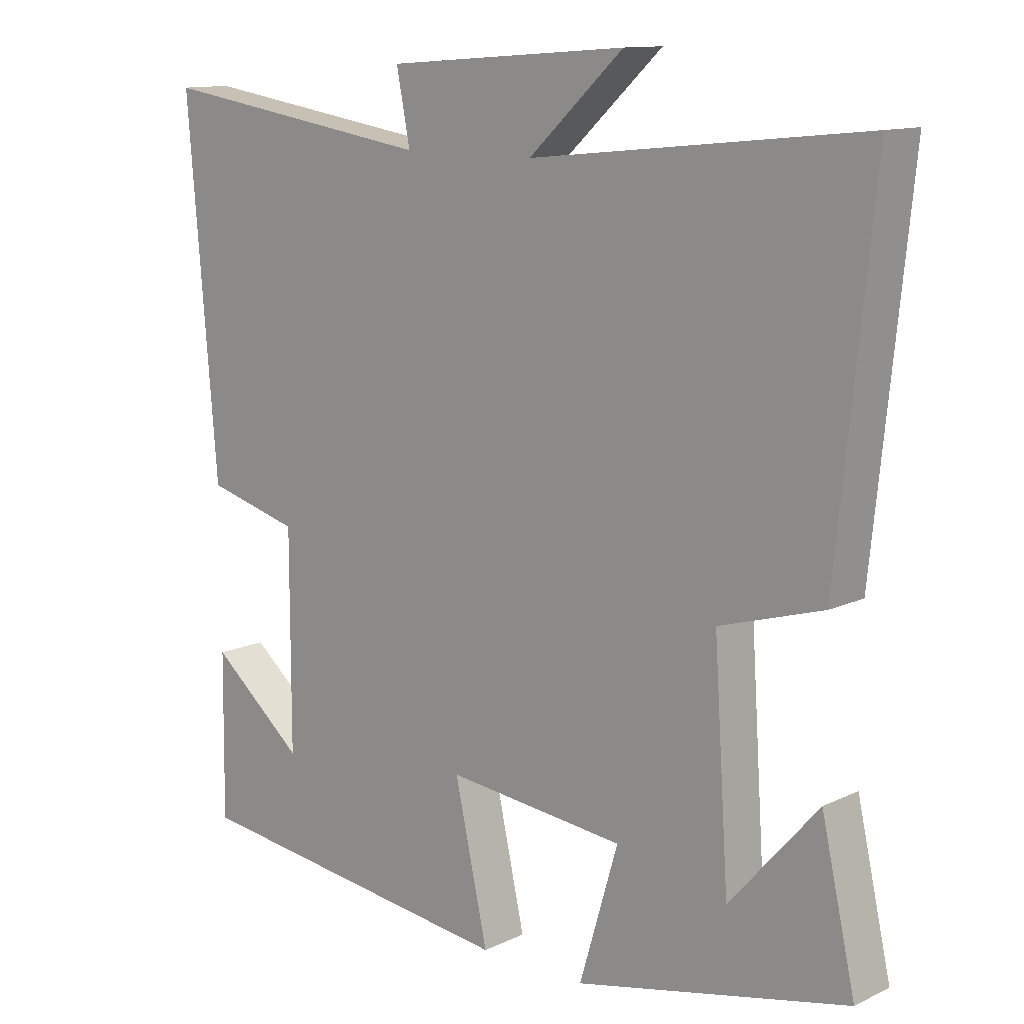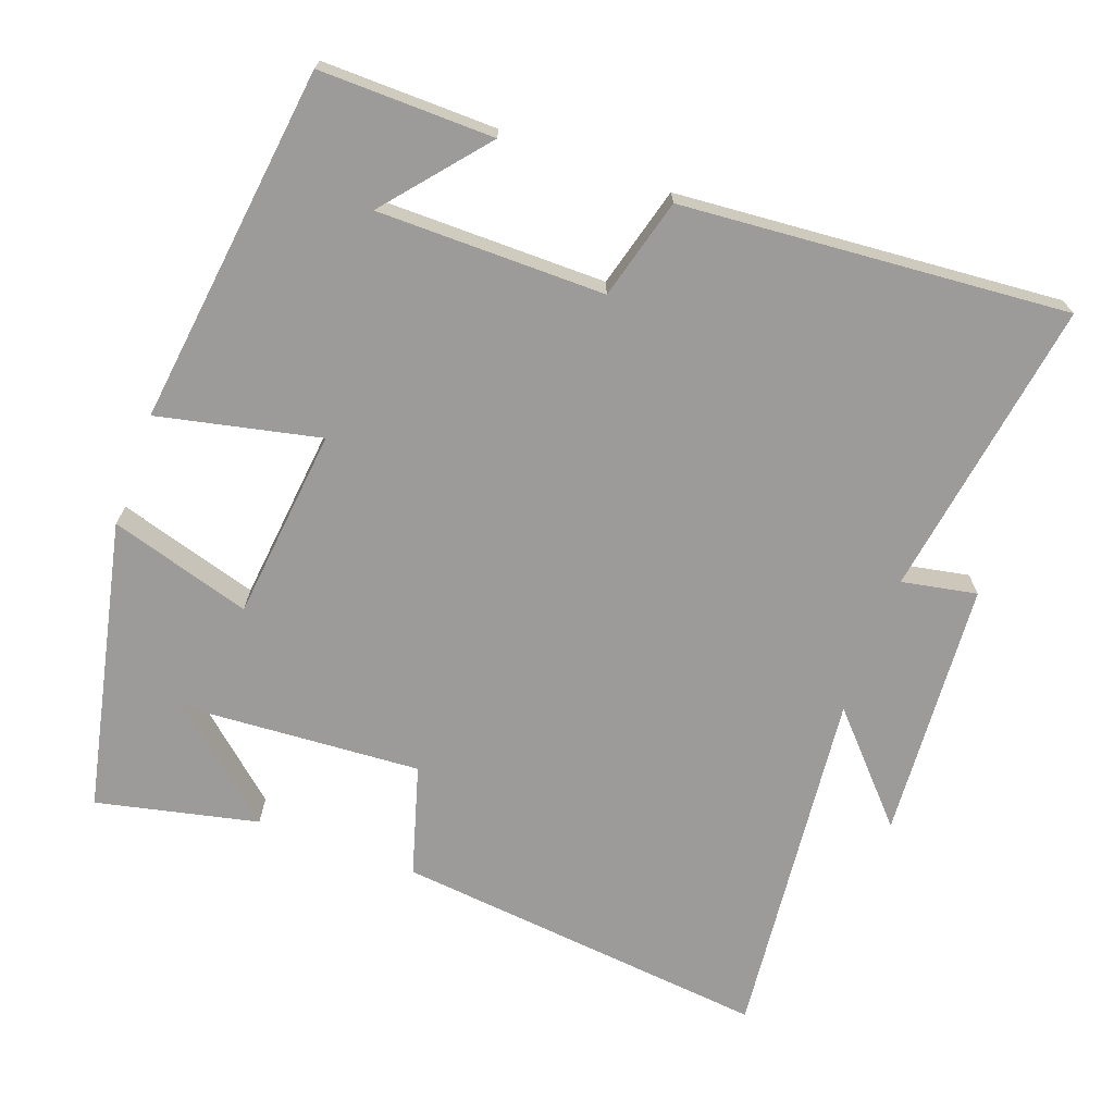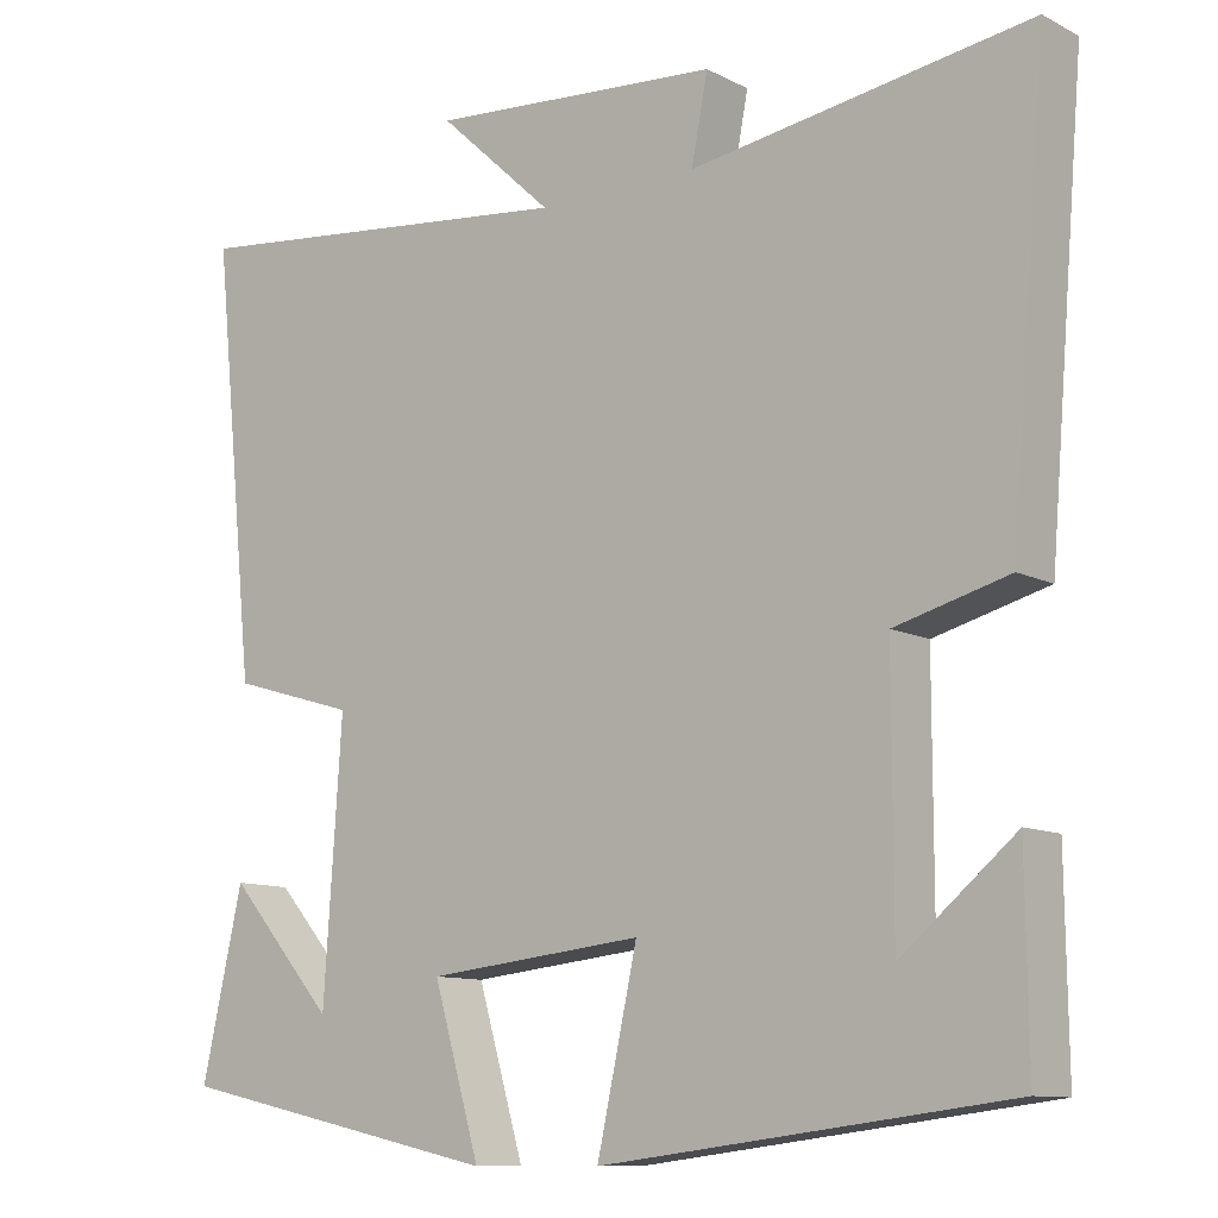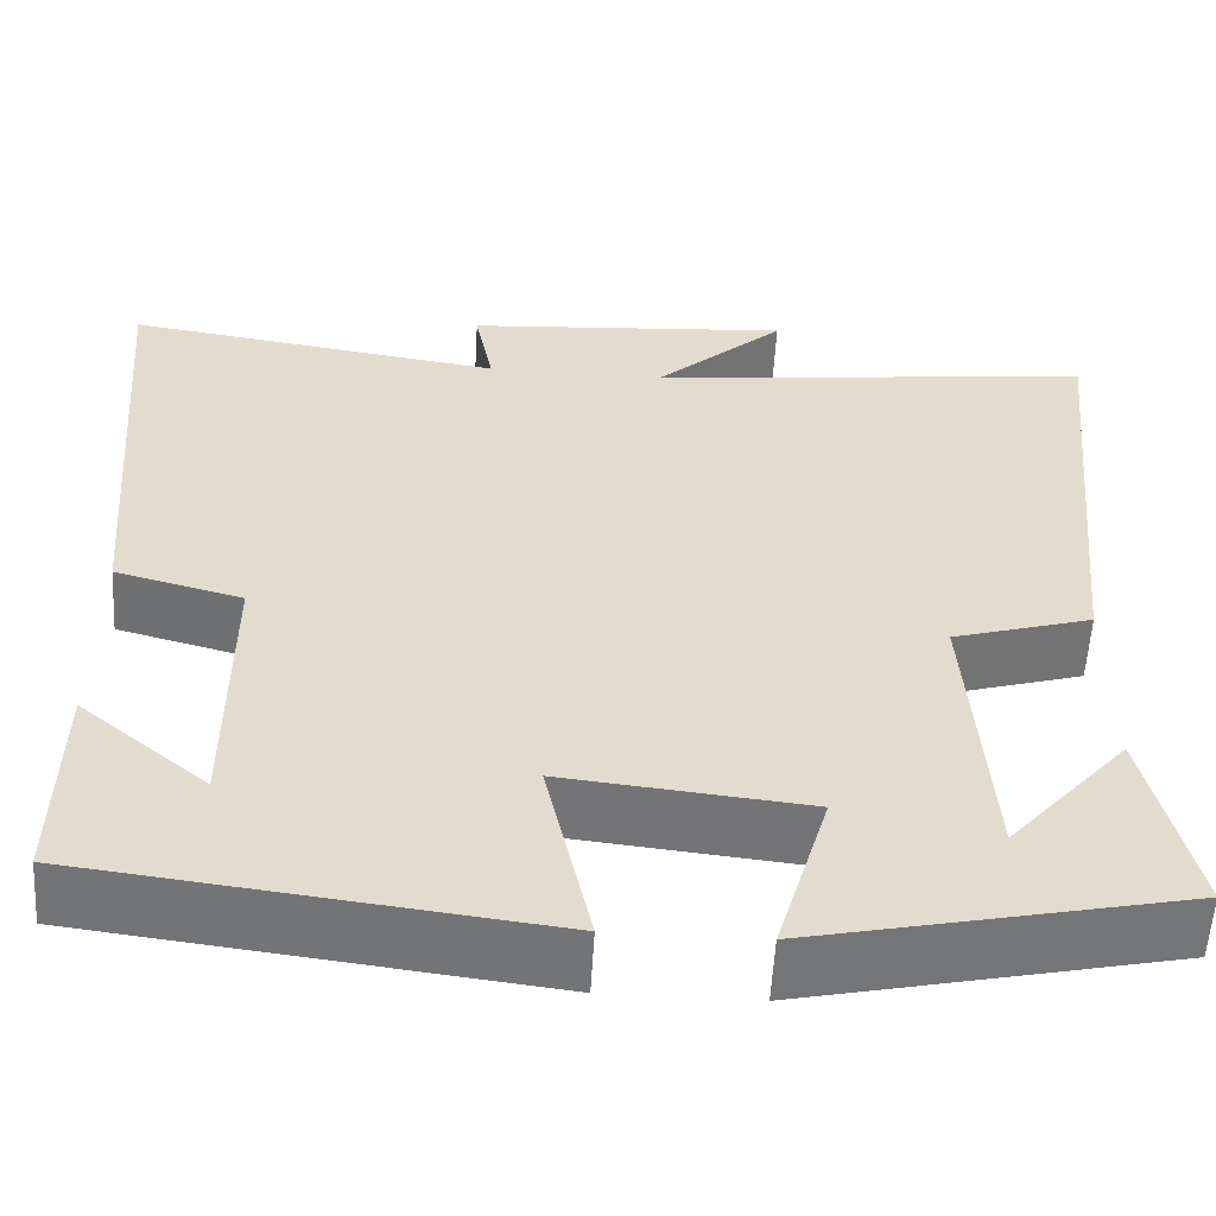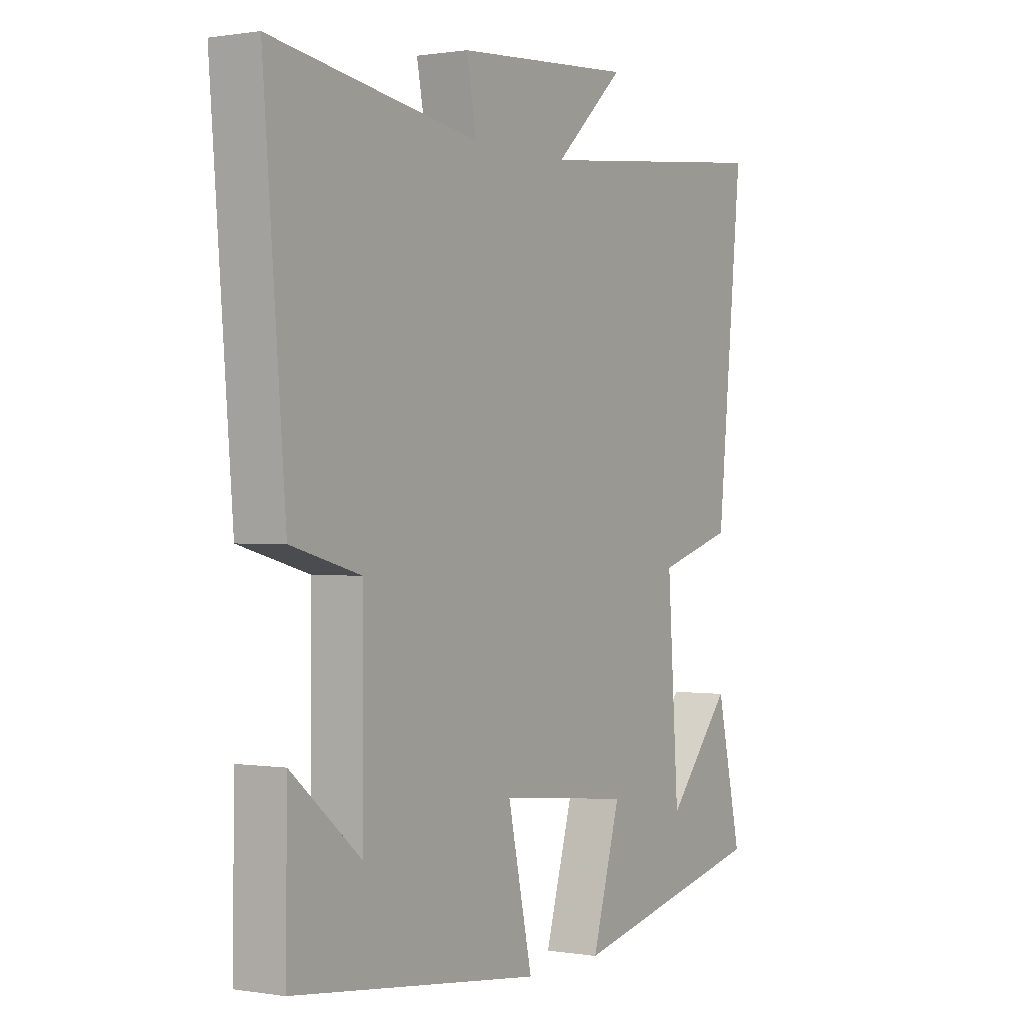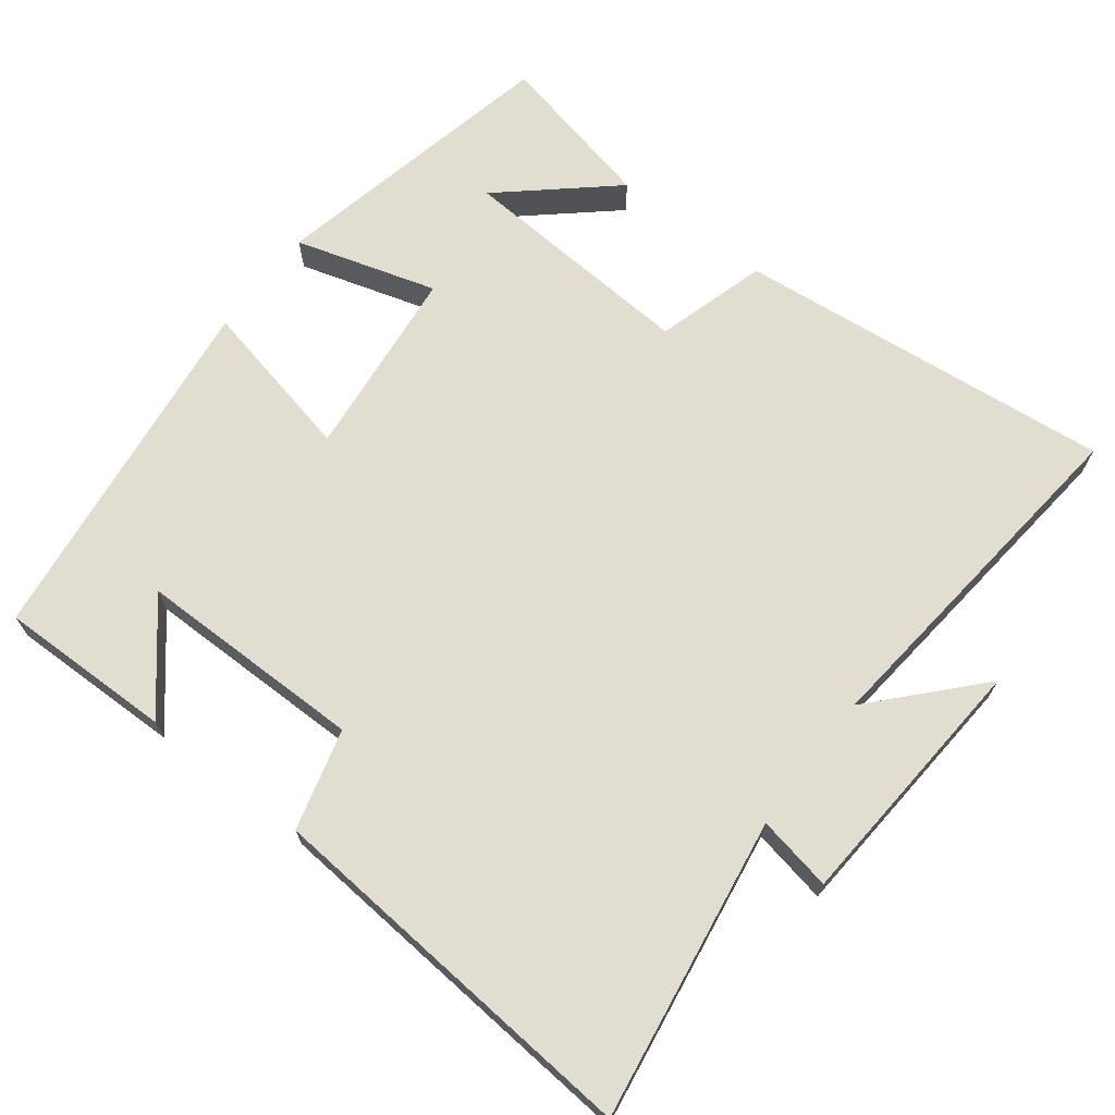
<metadata>
{"format":"obj","ext":"obj","renderer":"f3d","projection":"perspective","resolution":1024,"background":"white","views":[{"elev":12.2,"azim":42.2,"up":"+Z"},{"elev":-69.8,"azim":-110.2,"up":"+Y"},{"elev":-10.7,"azim":-141.3,"up":"+Z"},{"elev":-56.7,"azim":-3.3,"up":"+Z"},{"elev":0.4,"azim":-58.3,"up":"+Z"},{"elev":68.9,"azim":-52.6,"up":"+Y"}]}
</metadata>
<code>
v -0.544 0.07 0.563
v -0.132 0.07 0.5
v -0.152 0.07 0.603
v 0.204 0.07 0.629
v 0.064 0.07 0.5
v 0.553 0.07 0.552
v 0.5 0.07 0.033
v 0.348 0.07 -0.012
v 0.37 0.07 -0.34
v 0.5 0.07 -0.191
v 0.55 0.07 -0.413
v 0.149 0.07 -0.5
v 0.206 0.07 -0.306
v -0.058 0.07 -0.278
v -0.009 0.07 -0.5
v -0.503 0.07 -0.439
v -0.5 0.07 -0.2
v -0.362 0.07 -0.315
v -0.362 0.07 -0.003
v -0.5 0.07 0.034
v -0.544 0 0.563
v -0.132 0 0.5
v -0.152 0 0.603
v 0.204 0 0.629
v 0.064 0 0.5
v 0.553 0 0.552
v 0.5 0 0.033
v 0.348 0 -0.012
v 0.37 0 -0.34
v 0.5 0 -0.191
v 0.55 0 -0.413
v 0.149 0 -0.5
v 0.206 0 -0.306
v -0.058 0 -0.278
v -0.009 0 -0.5
v -0.503 0 -0.439
v -0.5 0 -0.2
v -0.362 0 -0.315
v -0.362 0 -0.003
v -0.5 0 0.034
f 19 20 1 2
f 18 19 2
f 16 17 18
f 14 15 16 18
f 14 18 2
f 13 14 2
f 11 12 13
f 9 10 11
f 9 11 13
f 13 2 3
f 9 13 3
f 8 9 3
f 5 6 7 8
f 3 4 5
f 3 5 8
f 22 21 40 39
f 22 39 38
f 38 37 36
f 38 36 35 34
f 22 38 34
f 22 34 33
f 33 32 31
f 31 30 29
f 33 31 29
f 23 22 33
f 23 33 29
f 23 29 28
f 28 27 26 25
f 25 24 23
f 28 25 23
f 1 21 22 2
f 2 22 23 3
f 3 23 24 4
f 4 24 25 5
f 5 25 26 6
f 6 26 27 7
f 7 27 28 8
f 8 28 29 9
f 9 29 30 10
f 10 30 31 11
f 11 31 32 12
f 12 32 33 13
f 13 33 34 14
f 14 34 35 15
f 15 35 36 16
f 16 36 37 17
f 17 37 38 18
f 18 38 39 19
f 19 39 40 20
f 20 40 21 1

</code>
